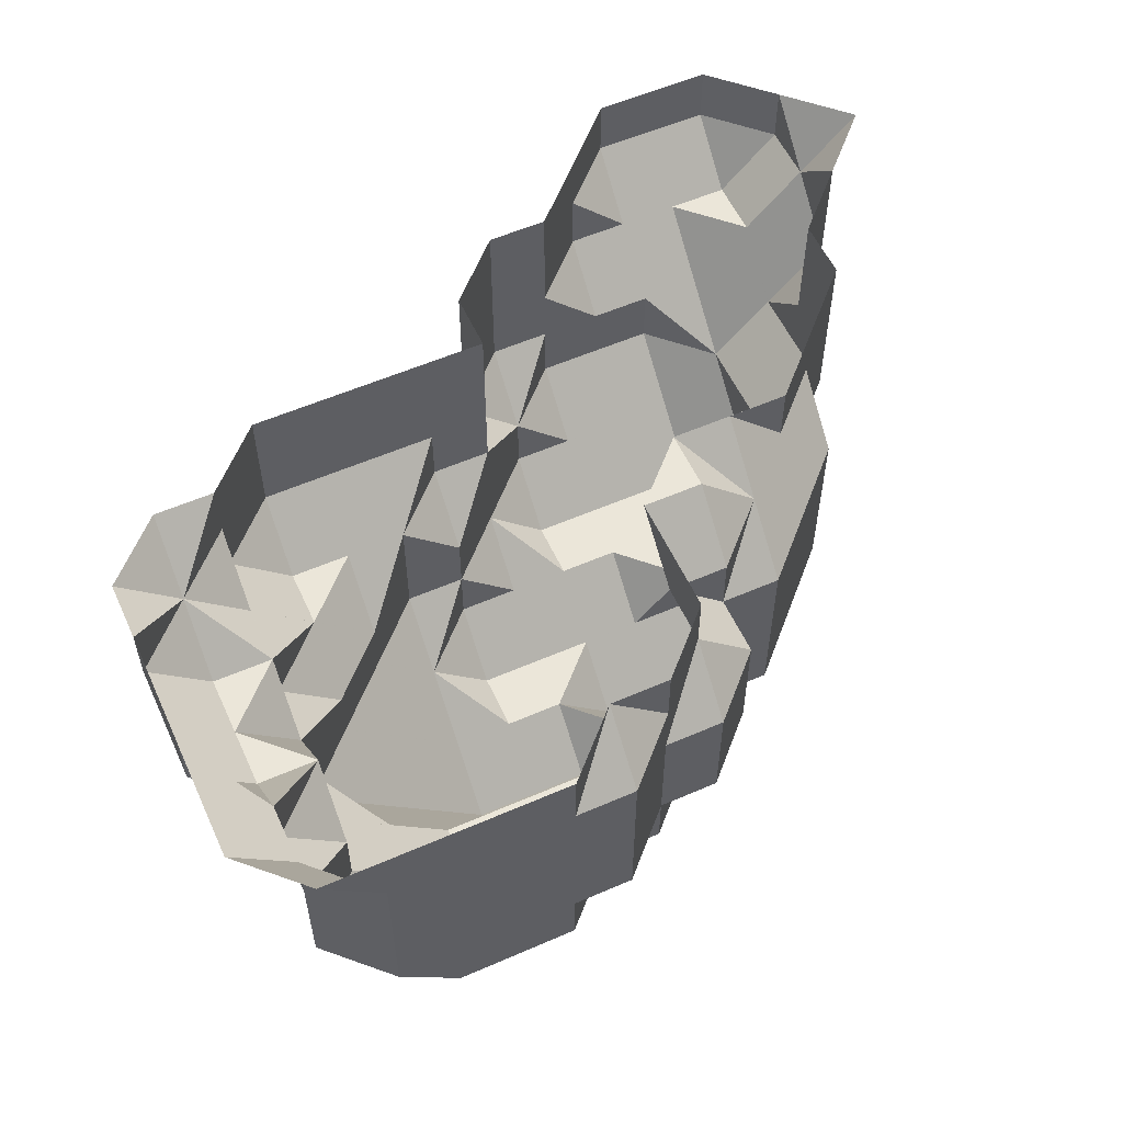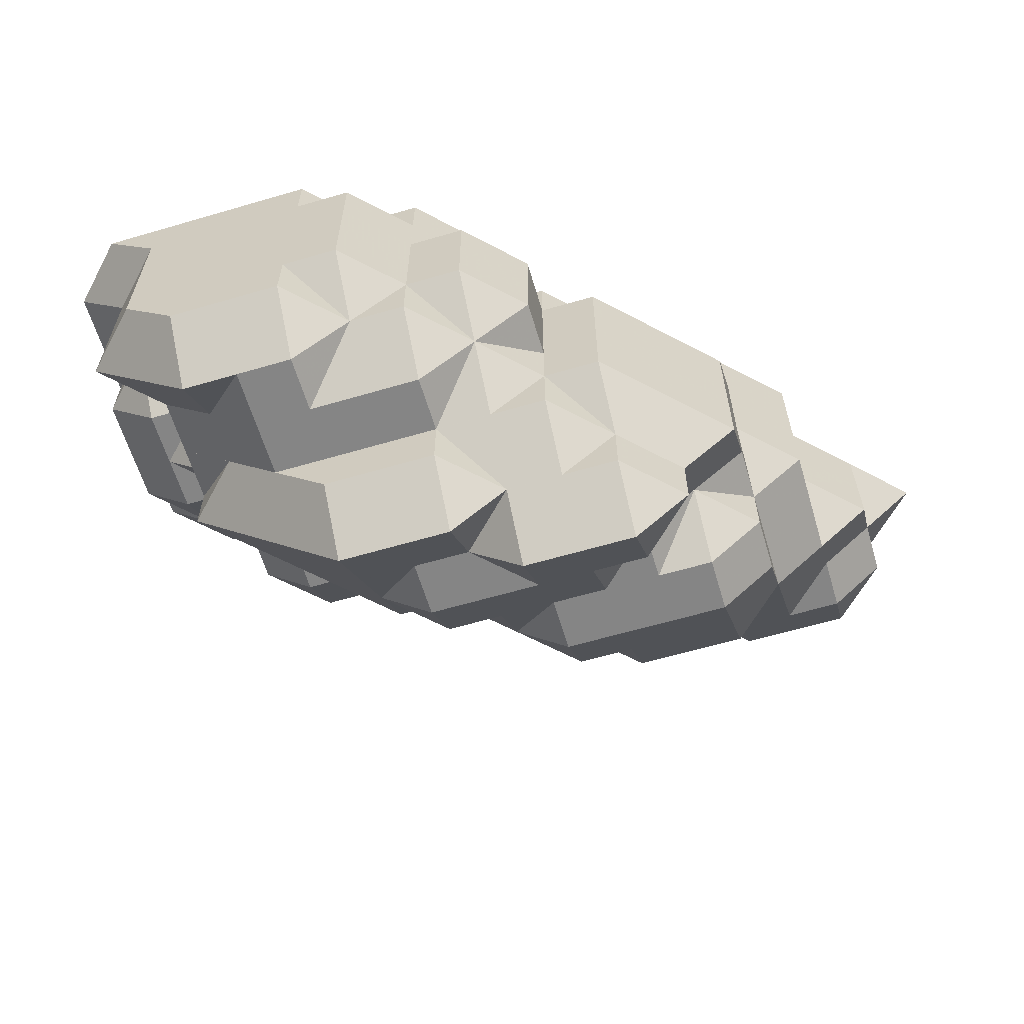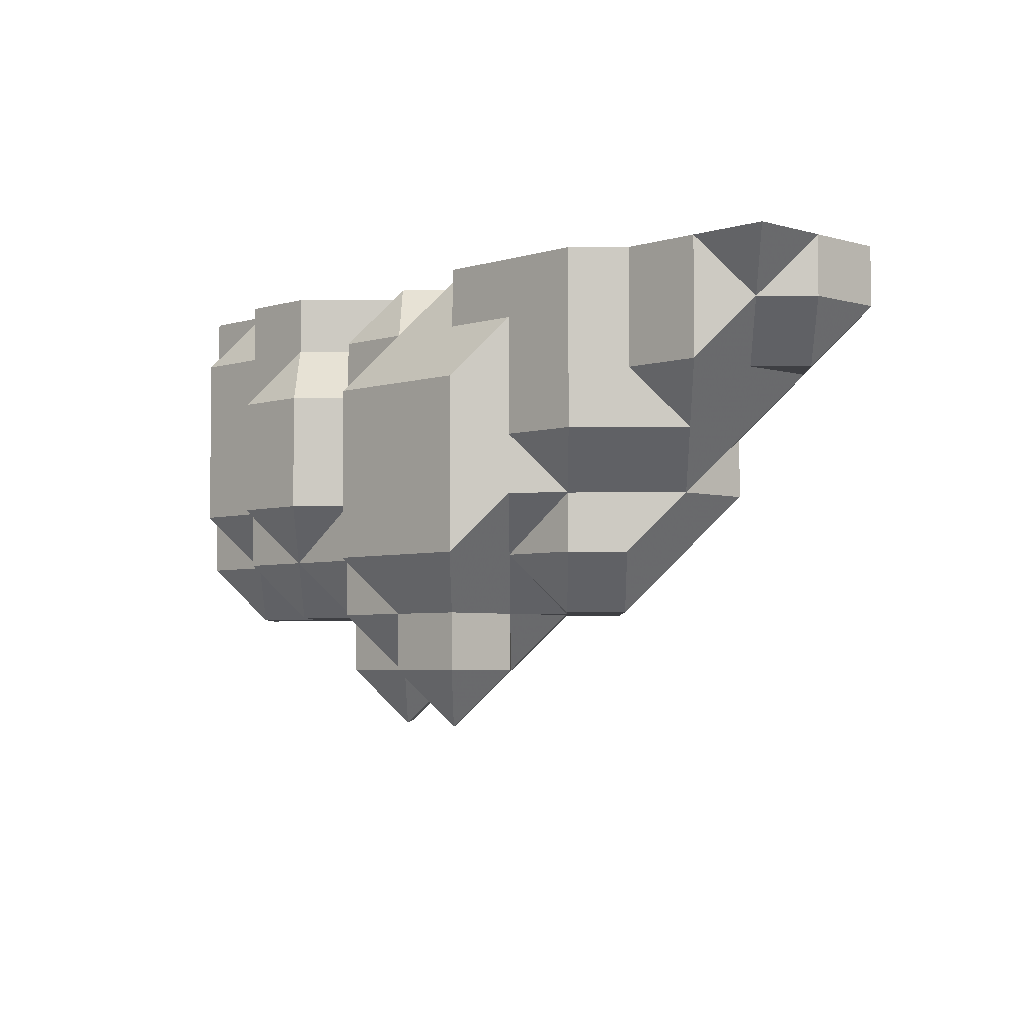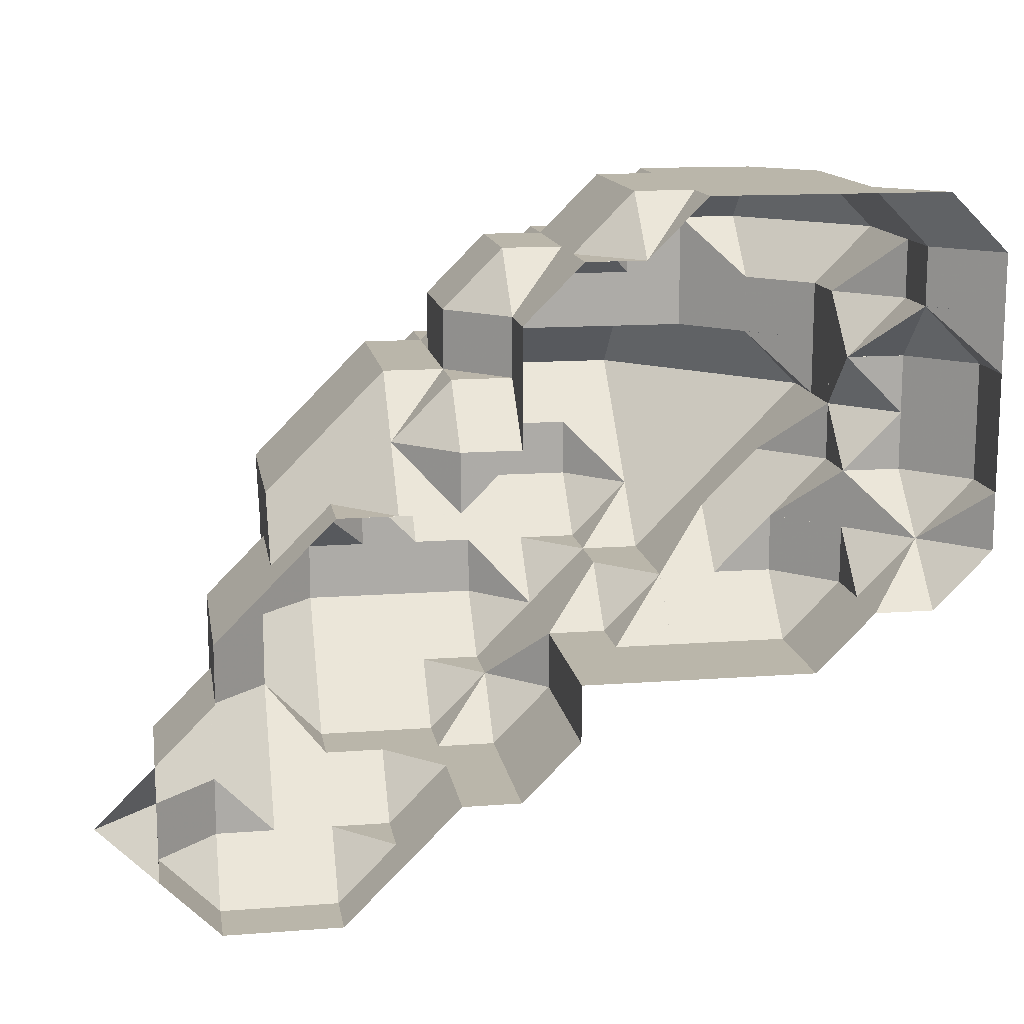
<metadata>
{"format":"obj","ext":"obj","renderer":"f3d","projection":"perspective","resolution":1024,"background":"white","views":[{"elev":56.4,"azim":-24.5,"up":"+Y"},{"elev":-61.7,"azim":16.6,"up":"+Y"},{"elev":-4.2,"azim":90.7,"up":"+Y"},{"elev":13.8,"azim":170.5,"up":"+Z"}]}
</metadata>
<code>
g out-fv\fib1-3-3-0.nii.gz\fib1-3-3-0.nii.gz-373
o out-fv\fib1-3-3-0.nii.gz\fib1-3-3-0.nii.gz-373
v 202 255 120
v 201 255 121
v 202 254 121
v 202 256 120
v 201 256 121
v 203 255 120
v 203 254 121
v 203 256 120
v 204 255 120
v 204 254 121
v 204 256 120
v 205 255 121
v 205 256 121
v 201 254 121
v 200 254 122
v 201 253 122
v 201 255 121
v 200 255 122
v 201 256 121
v 200 256 122
v 202 254 121
v 202 253 122
v 203 254 121
v 203 253 122
v 204 254 122
v 204 254 122
v 205 255 122
v 205 255 122
v 205 256 121
v 206 256 122
v 199 253 122
v 198 253 123
v 199 252 123
v 199 254 122
v 198 254 123
v 199 255 122
v 198 255 123
v 199 256 122
v 198 256 123
v 200 252 122
v 199 252 123
v 200 251 123
v 200 253 122
v 200 254 122
v 200 255 122
v 200 256 122
v 201 252 122
v 201 251 123
v 201 253 122
v 202 252 122
v 202 251 123
v 202 253 122
v 203 252 123
v 203 252 123
v 203 253 122
v 204 253 123
v 204 254 122
v 204 253 123
v 205 254 123
v 205 255 123
v 205 256 123
v 205 256 123
v 199 251 123
v 198 251 124
v 199 250 124
v 199 252 123
v 198 252 124
v 198 253 124
v 198 254 124
v 198 255 124
v 198 256 124
v 200 251 123
v 200 250 124
v 201 251 123
v 201 250 124
v 202 251 123
v 202 250 124
v 203 251 124
v 203 252 124
v 203 252 124
v 204 253 124
v 204 254 124
v 204 254 124
v 204 255 124
v 204 255 124
v 204 256 124
v 204 256 124
v 194 254 124
v 193 254 125
v 194 253 125
v 194 255 124
v 193 255 125
v 194 256 124
v 193 256 125
v 195 254 124
v 195 253 125
v 195 255 124
v 195 256 124
v 196 254 124
v 196 253 125
v 196 255 124
v 196 256 124
v 197 253 124
v 196 253 125
v 197 252 125
v 197 254 124
v 197 255 124
v 197 256 124
v 198 251 124
v 197 251 125
v 198 250 125
v 198 252 124
v 197 252 125
v 198 253 124
v 198 254 124
v 198 255 124
v 198 256 124
v 199 250 125
v 200 250 125
v 201 250 125
v 202 250 125
v 203 251 125
v 203 252 125
v 203 252 125
v 204 253 125
v 204 254 125
v 204 255 125
v 204 256 125
v 192 256 125
v 191 256 126
v 192 255 126
v 193 255 125
v 192 255 126
v 193 254 126
v 193 256 125
v 194 253 126
v 193 254 126
v 195 253 125
v 194 253 126
v 195 252 126
v 196 251 125
v 195 251 126
v 196 250 126
v 196 252 125
v 195 252 126
v 196 253 125
v 197 250 125
v 196 250 126
v 197 249 126
v 197 251 125
v 197 252 125
v 198 250 125
v 198 249 126
v 199 250 125
v 199 249 126
v 200 250 125
v 200 249 126
v 201 250 126
v 201 250 126
v 202 251 126
v 202 251 126
v 202 251 126
v 203 252 126
v 203 253 126
v 203 253 126
v 203 254 126
v 203 254 126
v 203 255 126
v 203 255 126
v 203 256 126
v 203 256 126
v 192 255 126
v 191 255 127
v 192 254 127
v 191 256 127
v 193 254 127
v 194 253 126
v 193 253 127
v 194 252 127
v 193 254 127
v 195 251 126
v 194 251 127
v 195 250 127
v 195 252 126
v 194 252 127
v 196 250 126
v 195 250 127
v 196 249 127
v 197 249 127
v 198 249 127
v 199 249 126
v 198 249 127
v 199 248 127
v 200 249 126
v 200 248 127
v 200 256 127
v 200 256 127
v 200 256 127
v 201 249 126
v 201 248 127
v 201 250 126
v 201 256 127
v 201 256 127
v 202 249 127
v 202 250 127
v 202 251 126
v 202 250 127
v 202 255 127
v 202 255 127
v 202 255 127
v 202 256 127
v 203 251 127
v 203 252 127
v 203 253 127
v 203 254 127
v 192 254 128
v 191 255 128
v 191 256 128
v 193 254 127
v 192 254 128
v 193 253 128
v 194 251 127
v 193 251 128
v 194 250 128
v 194 252 127
v 193 252 128
v 193 253 128
v 195 250 127
v 194 250 128
v 195 249 128
v 196 249 127
v 195 249 128
v 196 248 128
v 197 249 127
v 197 248 128
v 198 249 127
v 198 248 128
v 199 249 128
v 199 249 128
v 199 249 128
v 199 256 128
v 199 256 128
v 199 256 128
v 200 249 128
v 200 249 128
v 200 256 128
v 201 249 128
v 201 250 128
v 201 250 128
v 201 250 128
v 201 255 128
v 201 255 128
v 201 255 128
v 202 251 128
v 202 251 128
v 202 252 128
v 202 252 128
v 202 253 128
v 202 253 128
v 202 254 128
v 202 254 128
v 192 254 129
v 191 255 129
v 191 256 129
v 193 254 129
v 193 254 129
v 194 251 129
v 193 252 129
v 194 251 129
v 193 253 129
v 193 254 129
v 195 250 129
v 195 250 129
v 194 251 129
v 196 249 129
v 196 250 129
v 196 250 129
v 197 249 129
v 197 250 129
v 197 250 129
v 198 249 129
v 198 250 129
v 198 250 129
v 199 250 129
v 199 250 129
v 199 255 129
v 199 255 129
v 199 255 129
v 199 256 129
v 200 250 129
v 200 251 129
v 200 251 129
v 200 252 129
v 200 252 129
v 200 253 129
v 200 253 129
v 200 254 129
v 200 254 129
v 200 255 129
v 201 251 129
v 201 252 129
v 201 253 129
v 201 254 129
v 192 255 130
v 191 256 130
v 192 255 130
v 193 254 129
v 192 254 130
v 193 253 130
v 192 255 130
v 194 251 130
v 193 252 130
v 193 253 130
v 195 250 130
v 194 251 130
v 196 250 130
v 197 250 130
v 198 250 130
v 199 251 130
v 199 251 130
v 199 251 130
v 199 255 130
v 199 255 130
v 199 256 130
v 200 252 130
v 200 253 130
v 200 254 130
v 192 255 131
v 191 256 131
v 193 252 130
v 192 252 131
v 193 251 131
v 193 253 130
v 192 253 131
v 192 254 131
v 192 255 131
v 194 251 130
v 193 251 131
v 194 250 131
v 195 250 131
v 196 250 131
v 197 251 131
v 197 251 131
v 197 251 131
v 197 256 131
v 197 256 131
v 197 256 131
v 198 251 131
v 198 252 131
v 198 252 131
v 198 253 131
v 198 253 131
v 198 254 131
v 198 254 131
v 198 255 131
v 198 255 131
v 198 256 131
v 199 252 131
v 199 253 131
v 199 254 131
v 192 256 132
v 193 252 132
v 193 253 132
v 193 254 132
v 193 255 132
v 193 256 132
v 194 251 132
v 194 252 132
v 194 253 132
v 194 254 132
v 194 255 132
v 194 256 132
v 195 251 132
v 195 252 132
v 195 253 132
v 195 254 132
v 195 255 132
v 195 256 132
v 196 251 132
v 196 252 132
v 196 253 132
v 196 254 132
v 196 255 132
v 196 256 132
v 197 252 132
v 197 253 132
v 197 254 132
v 197 255 132
f 1 2 3
f 1 4 2
f 2 4 5
f 1 3 6
f 6 3 7
f 1 6 4
f 4 6 8
f 6 7 9
f 9 7 10
f 6 9 8
f 8 9 11
f 9 10 12
f 9 12 11
f 11 12 13
f 14 15 16
f 14 17 15
f 15 17 18
f 17 19 18
f 18 19 20
f 14 16 21
f 21 16 22
f 3 2 21
f 21 2 17
f 21 17 14
f 2 5 17
f 17 5 19
f 21 22 23
f 23 22 24
f 7 3 23
f 23 3 21
f 23 24 25
f 10 7 26
f 26 7 23
f 26 23 25
f 10 26 12
f 12 26 27
f 12 27 13
f 13 27 28
f 13 28 29
f 29 28 30
f 31 32 33
f 31 34 32
f 32 34 35
f 34 36 35
f 35 36 37
f 36 38 37
f 37 38 39
f 40 41 42
f 40 43 41
f 41 43 31
f 41 31 33
f 31 43 34
f 34 43 44
f 34 44 36
f 36 44 45
f 36 45 38
f 38 45 46
f 40 42 47
f 47 42 48
f 40 47 43
f 43 47 49
f 16 15 49
f 49 15 44
f 49 44 43
f 15 18 44
f 44 18 45
f 18 20 45
f 45 20 46
f 47 48 50
f 50 48 51
f 47 50 49
f 49 50 52
f 22 16 52
f 52 16 49
f 50 51 53
f 50 53 52
f 52 53 54
f 52 54 55
f 24 22 55
f 55 22 52
f 55 54 56
f 24 55 25
f 25 55 56
f 25 56 57
f 57 56 58
f 25 57 26
f 57 58 59
f 26 57 27
f 27 57 59
f 27 59 60
f 27 60 28
f 28 60 61
f 28 61 62
f 28 62 30
f 63 64 65
f 63 66 64
f 64 66 67
f 33 32 66
f 66 32 68
f 66 68 67
f 32 35 68
f 68 35 69
f 35 37 69
f 69 37 70
f 37 39 70
f 70 39 71
f 63 65 72
f 72 65 73
f 42 41 72
f 72 41 66
f 72 66 63
f 41 33 66
f 72 73 74
f 74 73 75
f 48 42 74
f 74 42 72
f 74 75 76
f 76 75 77
f 51 48 76
f 76 48 74
f 76 77 78
f 51 76 53
f 53 76 78
f 53 78 79
f 53 79 54
f 54 79 80
f 54 80 56
f 56 80 81
f 56 81 58
f 58 81 82
f 58 82 83
f 83 82 84
f 84 82 85
f 84 85 86
f 86 85 87
f 58 83 59
f 59 83 60
f 60 83 84
f 60 84 61
f 61 84 86
f 88 89 90
f 88 91 89
f 89 91 92
f 91 93 92
f 92 93 94
f 88 90 95
f 95 90 96
f 88 95 91
f 91 95 97
f 91 97 93
f 93 97 98
f 95 96 99
f 99 96 100
f 95 99 97
f 97 99 101
f 97 101 98
f 98 101 102
f 103 104 105
f 103 106 104
f 104 106 99
f 104 99 100
f 99 106 101
f 101 106 107
f 101 107 102
f 102 107 108
f 109 110 111
f 109 112 110
f 110 112 113
f 112 114 113
f 113 114 103
f 113 103 105
f 103 114 106
f 106 114 115
f 106 115 107
f 107 115 116
f 107 116 108
f 108 116 117
f 65 64 118
f 118 64 109
f 118 109 111
f 64 67 109
f 109 67 112
f 67 68 112
f 112 68 114
f 68 69 114
f 114 69 115
f 69 70 115
f 115 70 116
f 70 71 116
f 116 71 117
f 73 65 119
f 119 65 118
f 75 73 120
f 120 73 119
f 77 75 121
f 121 75 120
f 77 121 78
f 78 121 122
f 78 122 79
f 79 122 123
f 79 123 80
f 80 123 124
f 80 124 81
f 81 124 125
f 81 125 82
f 82 125 126
f 82 126 85
f 85 126 127
f 85 127 87
f 87 127 128
f 129 130 131
f 132 133 134
f 132 135 133
f 133 135 129
f 133 129 131
f 90 89 136
f 136 89 137
f 89 92 137
f 137 92 132
f 137 132 134
f 92 94 132
f 132 94 135
f 138 139 140
f 96 90 138
f 138 90 136
f 138 136 139
f 141 142 143
f 141 144 142
f 142 144 145
f 144 146 145
f 145 146 138
f 145 138 140
f 100 96 146
f 146 96 138
f 147 148 149
f 147 150 148
f 148 150 141
f 148 141 143
f 141 150 144
f 144 150 151
f 105 104 151
f 151 104 146
f 151 146 144
f 104 100 146
f 147 149 152
f 152 149 153
f 111 110 152
f 152 110 150
f 152 150 147
f 110 113 150
f 150 113 151
f 113 105 151
f 152 153 154
f 154 153 155
f 118 111 154
f 154 111 152
f 154 155 156
f 156 155 157
f 119 118 156
f 156 118 154
f 156 157 158
f 120 119 159
f 159 119 156
f 159 156 158
f 121 120 160
f 160 120 159
f 160 159 161
f 160 161 162
f 121 160 122
f 122 160 123
f 123 160 162
f 123 162 163
f 123 163 124
f 124 163 164
f 124 164 165
f 165 164 166
f 166 164 167
f 166 167 168
f 168 167 169
f 168 169 170
f 170 169 171
f 124 165 125
f 125 165 126
f 126 165 166
f 126 166 127
f 127 166 168
f 127 168 128
f 128 168 170
f 172 173 174
f 131 130 172
f 172 130 175
f 172 175 173
f 134 133 176
f 176 133 172
f 176 172 174
f 133 131 172
f 177 178 179
f 136 137 177
f 177 137 180
f 177 180 178
f 137 134 180
f 180 134 176
f 181 182 183
f 181 184 182
f 182 184 185
f 140 139 184
f 184 139 177
f 184 177 185
f 185 177 179
f 139 136 177
f 186 187 188
f 143 142 186
f 186 142 181
f 186 181 187
f 187 181 183
f 142 145 181
f 181 145 184
f 145 140 184
f 149 148 189
f 189 148 186
f 189 186 188
f 148 143 186
f 153 149 190
f 190 149 189
f 191 192 193
f 155 153 191
f 191 153 190
f 191 190 192
f 191 193 194
f 194 193 195
f 157 155 194
f 194 155 191
f 196 197 198
f 194 195 199
f 199 195 200
f 157 194 158
f 158 194 199
f 158 199 201
f 158 201 159
f 196 202 197
f 197 202 203
f 199 200 204
f 199 204 201
f 201 204 205
f 159 201 161
f 161 201 205
f 161 205 206
f 206 205 207
f 161 206 162
f 208 209 210
f 208 210 211
f 211 210 203
f 211 203 202
f 206 207 212
f 162 206 163
f 163 206 212
f 163 212 213
f 163 213 164
f 164 213 214
f 164 214 167
f 167 214 215
f 167 215 169
f 169 215 209
f 169 209 208
f 169 208 171
f 171 208 211
f 174 173 216
f 216 173 217
f 173 175 217
f 217 175 218
f 219 220 221
f 176 174 219
f 219 174 216
f 219 216 220
f 222 223 224
f 222 225 223
f 223 225 226
f 179 178 225
f 225 178 227
f 225 227 226
f 178 180 227
f 227 180 219
f 227 219 221
f 180 176 219
f 228 229 230
f 183 182 228
f 228 182 222
f 228 222 229
f 229 222 224
f 182 185 222
f 222 185 225
f 185 179 225
f 231 232 233
f 188 187 231
f 231 187 228
f 231 228 232
f 232 228 230
f 187 183 228
f 231 233 234
f 234 233 235
f 189 188 234
f 234 188 231
f 234 235 236
f 236 235 237
f 190 189 236
f 236 189 234
f 193 192 238
f 236 237 239
f 192 190 238
f 238 190 236
f 238 236 240
f 240 236 239
f 241 242 243
f 195 193 244
f 244 193 238
f 238 240 244
f 244 240 245
f 197 246 198
f 198 246 242
f 198 242 241
f 200 195 247
f 247 195 244
f 244 245 247
f 247 245 248
f 247 248 249
f 249 248 250
f 251 252 253
f 203 251 197
f 197 251 253
f 197 253 246
f 200 247 204
f 204 247 205
f 205 247 249
f 205 249 207
f 207 249 250
f 207 250 254
f 254 250 255
f 254 255 256
f 256 255 257
f 256 257 258
f 258 257 259
f 258 259 260
f 260 259 261
f 209 260 210
f 210 260 261
f 210 261 251
f 251 261 252
f 210 251 203
f 207 254 212
f 212 254 213
f 213 254 256
f 213 256 214
f 214 256 258
f 214 258 215
f 215 258 260
f 215 260 209
f 216 217 262
f 262 217 263
f 217 218 263
f 263 218 264
f 221 220 265
f 220 216 265
f 265 216 262
f 265 262 266
f 224 223 267
f 223 226 267
f 267 226 268
f 267 268 269
f 226 227 268
f 268 227 270
f 227 221 270
f 270 221 265
f 270 265 271
f 265 266 271
f 230 229 272
f 229 224 272
f 272 224 267
f 272 267 273
f 273 267 274
f 267 269 274
f 233 232 275
f 232 230 275
f 275 230 272
f 275 272 276
f 272 273 276
f 276 273 277
f 235 233 278
f 278 233 275
f 275 276 278
f 278 276 279
f 276 277 279
f 279 277 280
f 237 235 281
f 281 235 278
f 278 279 281
f 281 279 282
f 279 280 282
f 282 280 283
f 237 281 239
f 239 281 240
f 240 281 282
f 240 282 284
f 282 283 284
f 284 283 285
f 286 287 288
f 242 286 243
f 243 286 288
f 243 288 289
f 245 240 290
f 290 240 284
f 284 285 290
f 290 285 291
f 290 291 292
f 292 291 293
f 293 291 294
f 293 294 295
f 295 294 296
f 295 296 297
f 297 296 298
f 297 298 299
f 299 298 287
f 299 287 286
f 246 299 242
f 242 299 286
f 245 290 248
f 248 290 250
f 250 290 292
f 250 292 300
f 292 293 300
f 300 293 301
f 293 295 301
f 301 295 302
f 295 297 302
f 302 297 303
f 252 303 253
f 253 303 297
f 253 297 299
f 253 299 246
f 250 300 255
f 255 300 257
f 257 300 301
f 257 301 259
f 259 301 302
f 259 302 261
f 261 302 303
f 261 303 252
f 262 263 304
f 263 264 304
f 304 264 305
f 304 305 306
f 307 308 309
f 266 262 307
f 307 262 304
f 307 304 308
f 308 304 310
f 304 306 310
f 269 268 311
f 311 268 312
f 268 270 312
f 312 270 313
f 270 271 313
f 313 271 307
f 313 307 309
f 271 266 307
f 273 274 314
f 314 274 315
f 274 269 315
f 315 269 311
f 277 273 316
f 316 273 314
f 280 277 317
f 317 277 316
f 283 280 318
f 318 280 317
f 285 283 319
f 319 283 318
f 319 318 320
f 319 320 321
f 287 322 288
f 288 322 323
f 288 323 289
f 289 323 324
f 285 319 291
f 291 319 294
f 294 319 321
f 294 321 325
f 294 325 296
f 296 325 326
f 296 326 298
f 298 326 327
f 298 327 287
f 287 327 322
f 306 305 328
f 328 305 329
f 330 331 332
f 330 333 331
f 331 333 334
f 309 308 333
f 333 308 335
f 333 335 334
f 308 310 335
f 335 310 336
f 310 306 336
f 336 306 328
f 337 338 339
f 311 312 337
f 337 312 330
f 337 330 338
f 338 330 332
f 312 313 330
f 330 313 333
f 313 309 333
f 314 315 340
f 340 315 337
f 340 337 339
f 315 311 337
f 316 314 341
f 341 314 340
f 317 316 342
f 342 316 341
f 342 341 343
f 342 343 344
f 345 346 347
f 318 317 348
f 348 317 342
f 342 344 348
f 348 344 349
f 348 349 350
f 350 349 351
f 351 349 352
f 351 352 353
f 353 352 354
f 353 354 355
f 355 354 356
f 355 356 357
f 357 356 346
f 357 346 345
f 318 348 320
f 320 348 321
f 321 348 350
f 321 350 358
f 350 351 358
f 358 351 359
f 351 353 359
f 359 353 360
f 322 360 323
f 323 360 353
f 323 353 355
f 323 355 324
f 324 355 357
f 321 358 325
f 325 358 326
f 326 358 359
f 326 359 327
f 327 359 360
f 327 360 322
f 328 329 361
f 332 331 362
f 331 334 362
f 362 334 363
f 334 335 363
f 363 335 364
f 335 336 364
f 364 336 365
f 336 328 365
f 365 328 361
f 365 361 366
f 339 338 367
f 338 332 367
f 367 332 362
f 367 362 368
f 362 363 368
f 368 363 369
f 363 364 369
f 369 364 370
f 364 365 370
f 370 365 371
f 365 366 371
f 371 366 372
f 340 339 373
f 373 339 367
f 367 368 373
f 373 368 374
f 368 369 374
f 374 369 375
f 369 370 375
f 375 370 376
f 370 371 376
f 376 371 377
f 371 372 377
f 377 372 378
f 341 340 379
f 379 340 373
f 373 374 379
f 379 374 380
f 374 375 380
f 380 375 381
f 375 376 381
f 381 376 382
f 376 377 382
f 382 377 383
f 377 378 383
f 383 378 384
f 341 379 343
f 343 379 344
f 344 379 380
f 344 380 385
f 380 381 385
f 385 381 386
f 381 382 386
f 386 382 387
f 382 383 387
f 387 383 388
f 346 388 347
f 347 388 383
f 347 383 384
f 344 385 349
f 349 385 352
f 352 385 386
f 352 386 354
f 354 386 387
f 354 387 356
f 356 387 388
f 356 388 346

</code>
